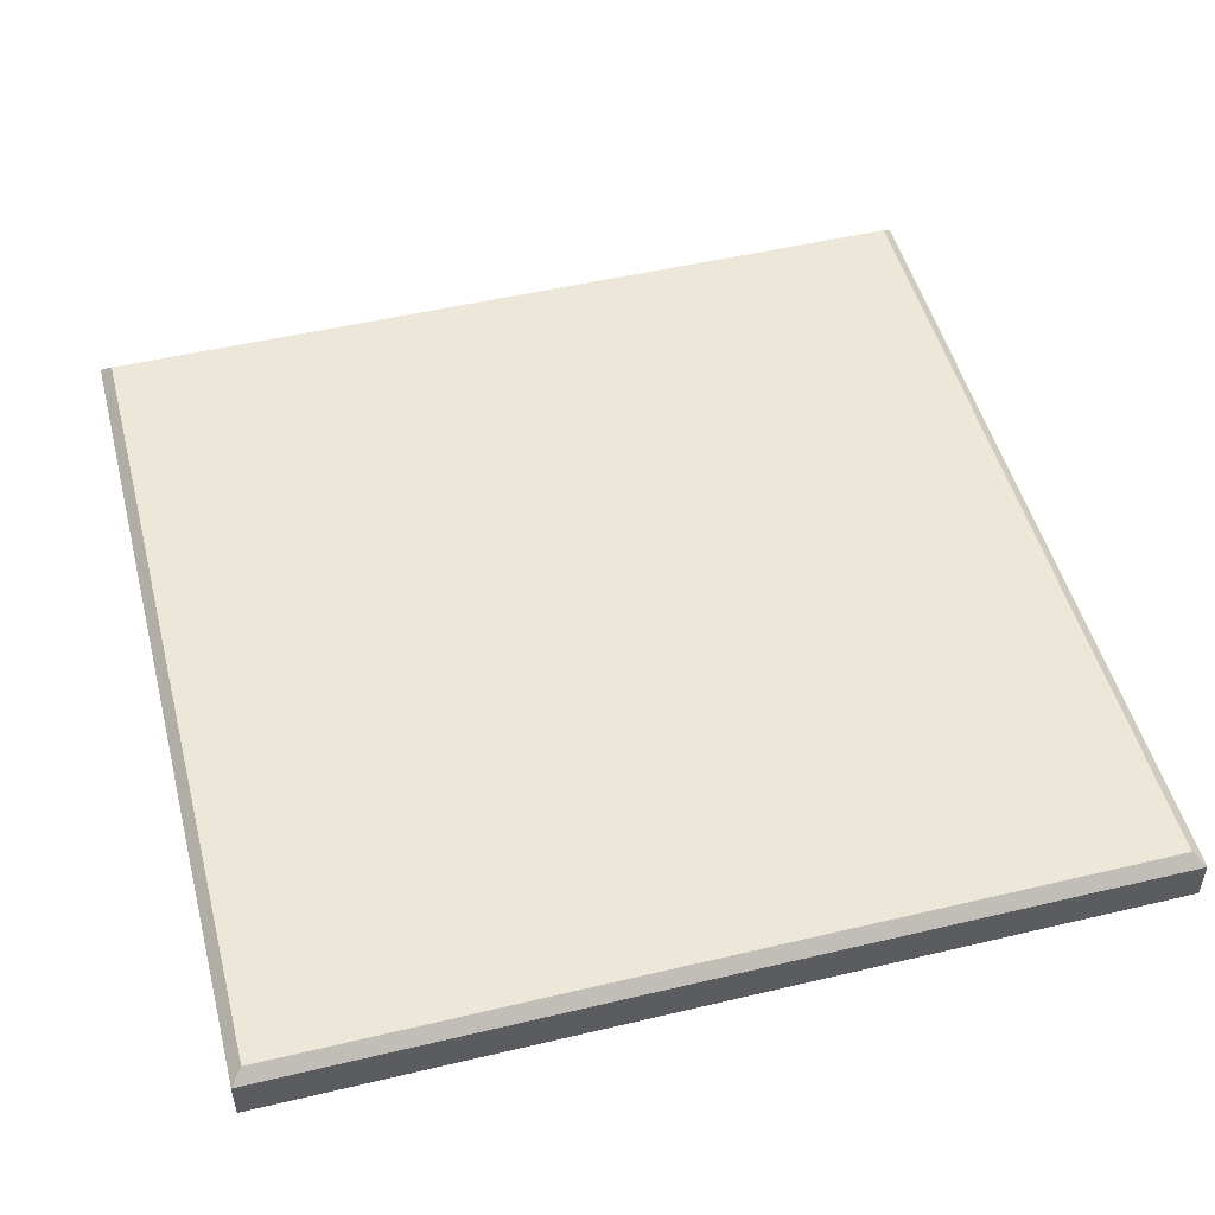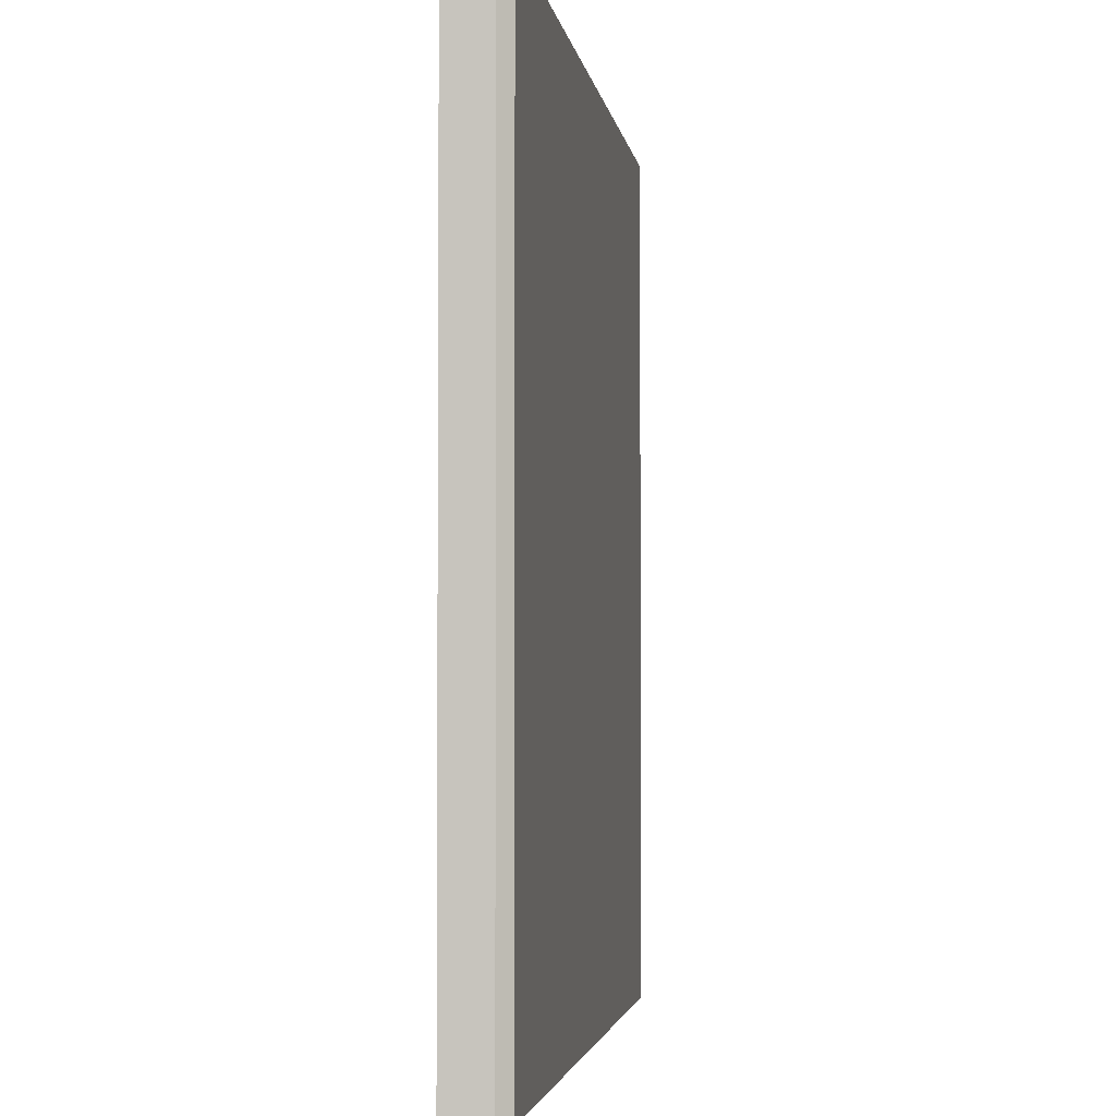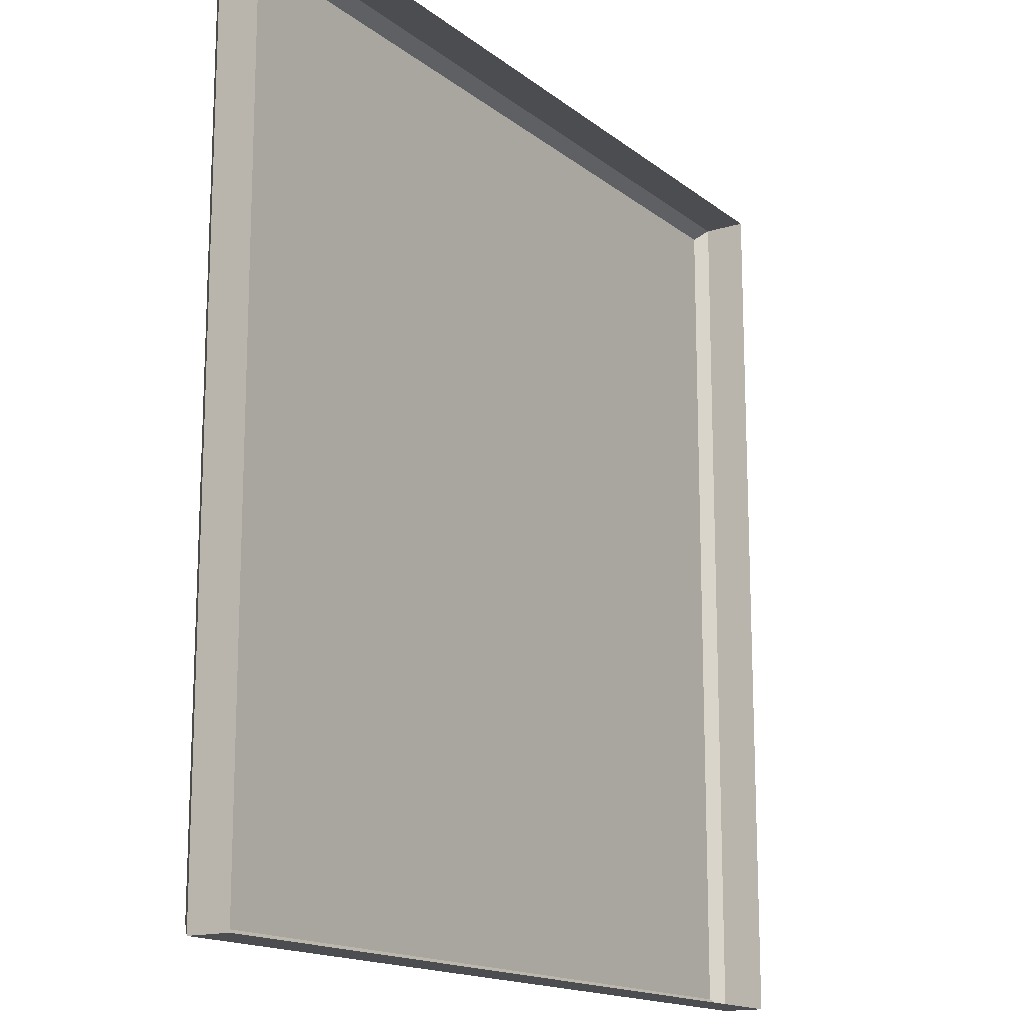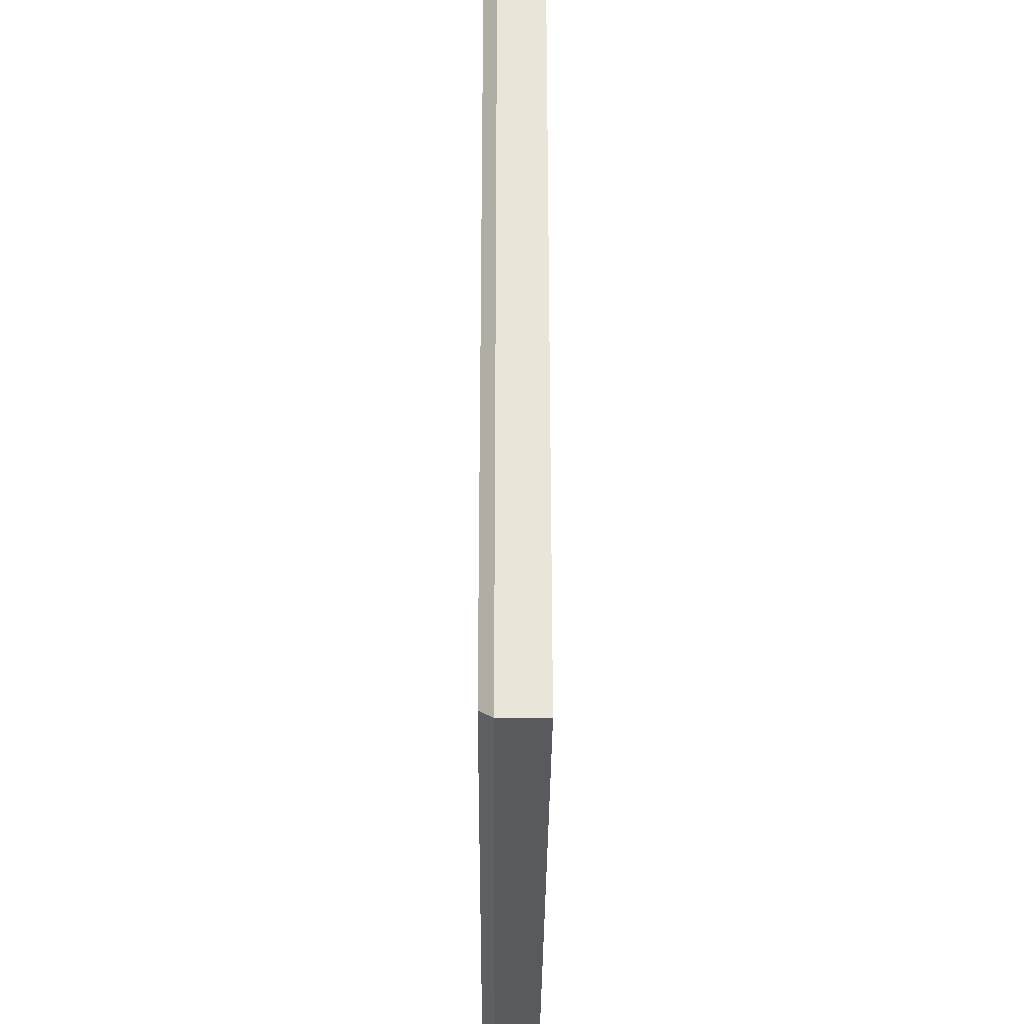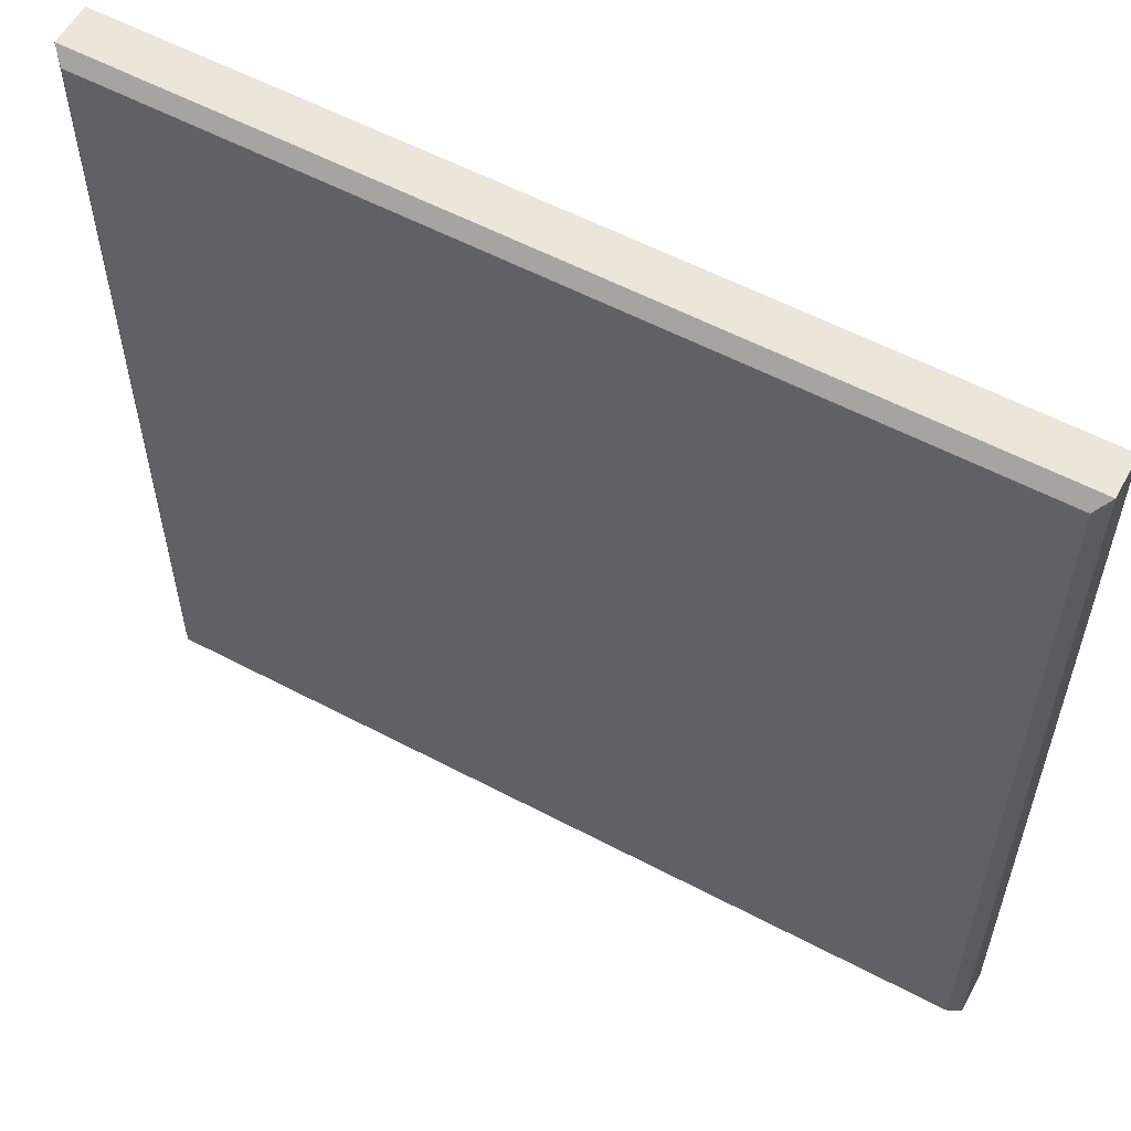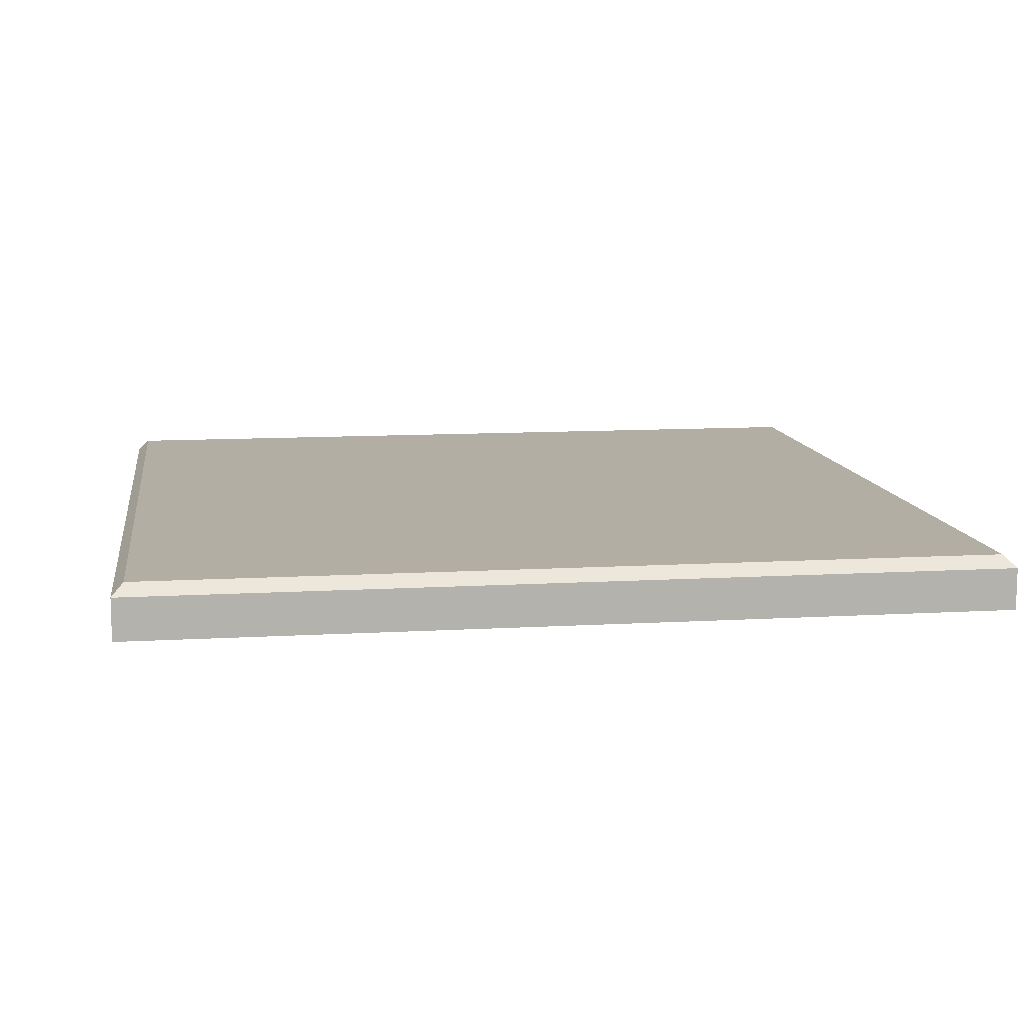
<metadata>
{"format":"obj","ext":"obj","renderer":"f3d","projection":"perspective","resolution":1024,"background":"white","views":[{"elev":50.2,"azim":165.4,"up":"+Y"},{"elev":-2.9,"azim":97.8,"up":"+Z"},{"elev":-15.6,"azim":-57.3,"up":"+Z"},{"elev":-31.3,"azim":-90.3,"up":"+Z"},{"elev":57.6,"azim":-151.3,"up":"+Z"},{"elev":10.9,"azim":171.7,"up":"+Y"}]}
</metadata>
<code>
v -51.77 -3.989 -51.77
v -51.77 -3.989 51.77
v 51.77 -3.989 51.77
v 51.77 -3.989 -51.77
v -53.2 -2.556 -53.2
v -53.2 2.556 53.2
v -53.2 -2.556 53.2
v 53.2 2.556 53.2
v -51.77 3.989 51.77
v -51.77 3.989 -51.77
v 51.77 3.989 -51.77
v 51.77 3.989 51.77
v 53.2 -2.556 53.2
v 53.2 2.556 -53.2
v 53.2 -2.556 -53.2
v -53.2 2.556 -53.2
v -53.2 -0.2685 53.2
v -53.2 -0.2685 -53.2
v 53.2 -0.2685 -53.2
v 53.2 -0.2685 53.2
o Dalle
f 20 8 6 17
f 19 14 8 20
f 18 16 14 19
f 17 6 16 18
f 12 11 10 9
f 17 7 13 20
f 9 6 8 12
f 18 5 7 17
f 12 8 14 11
f 19 15 5 18
f 11 14 16 10
f 20 13 15 19
f 10 16 6 9

</code>
